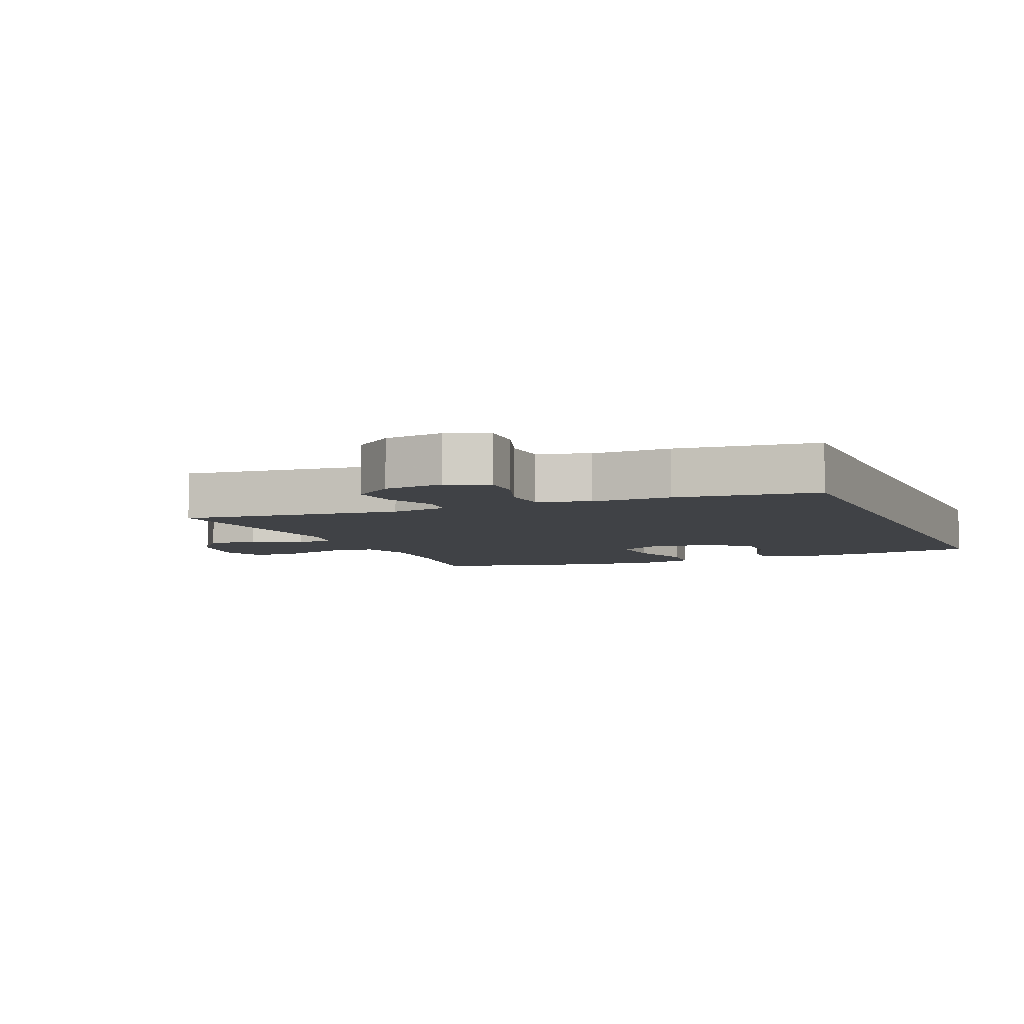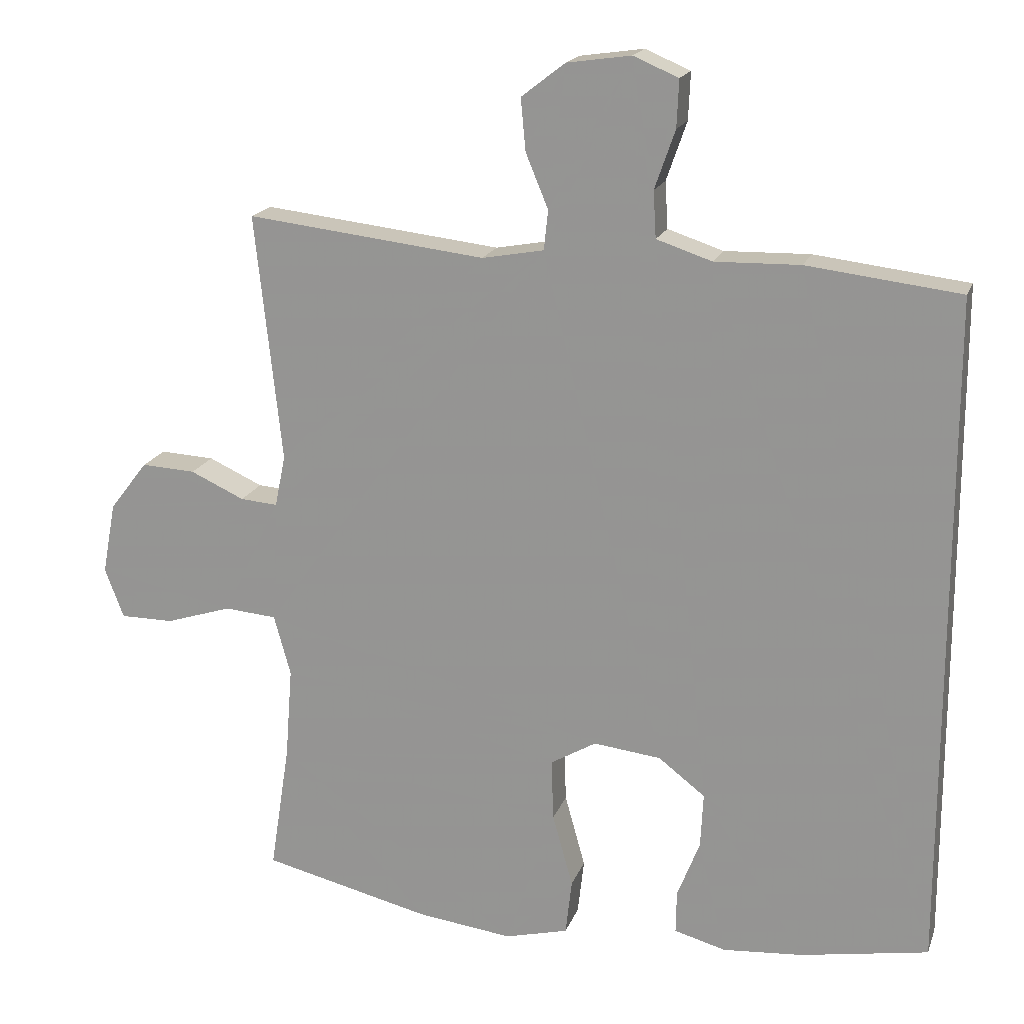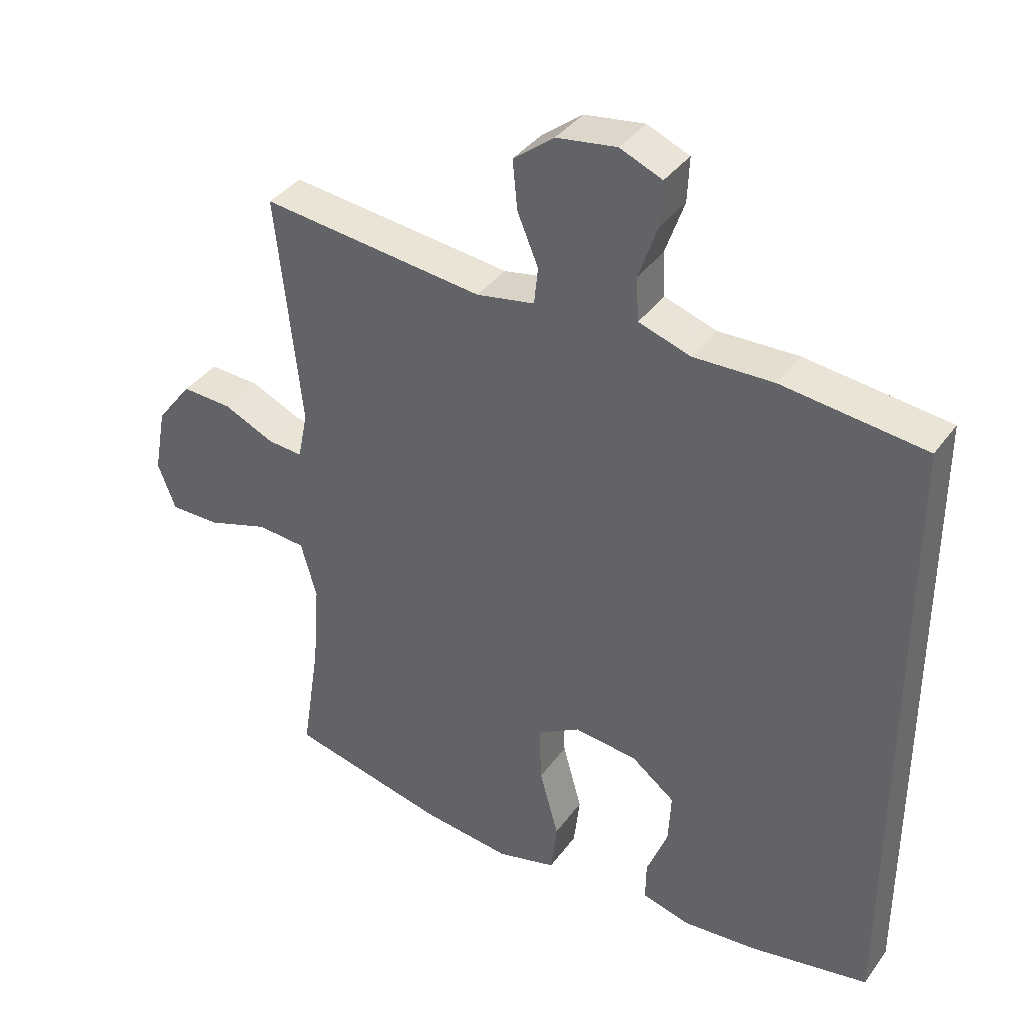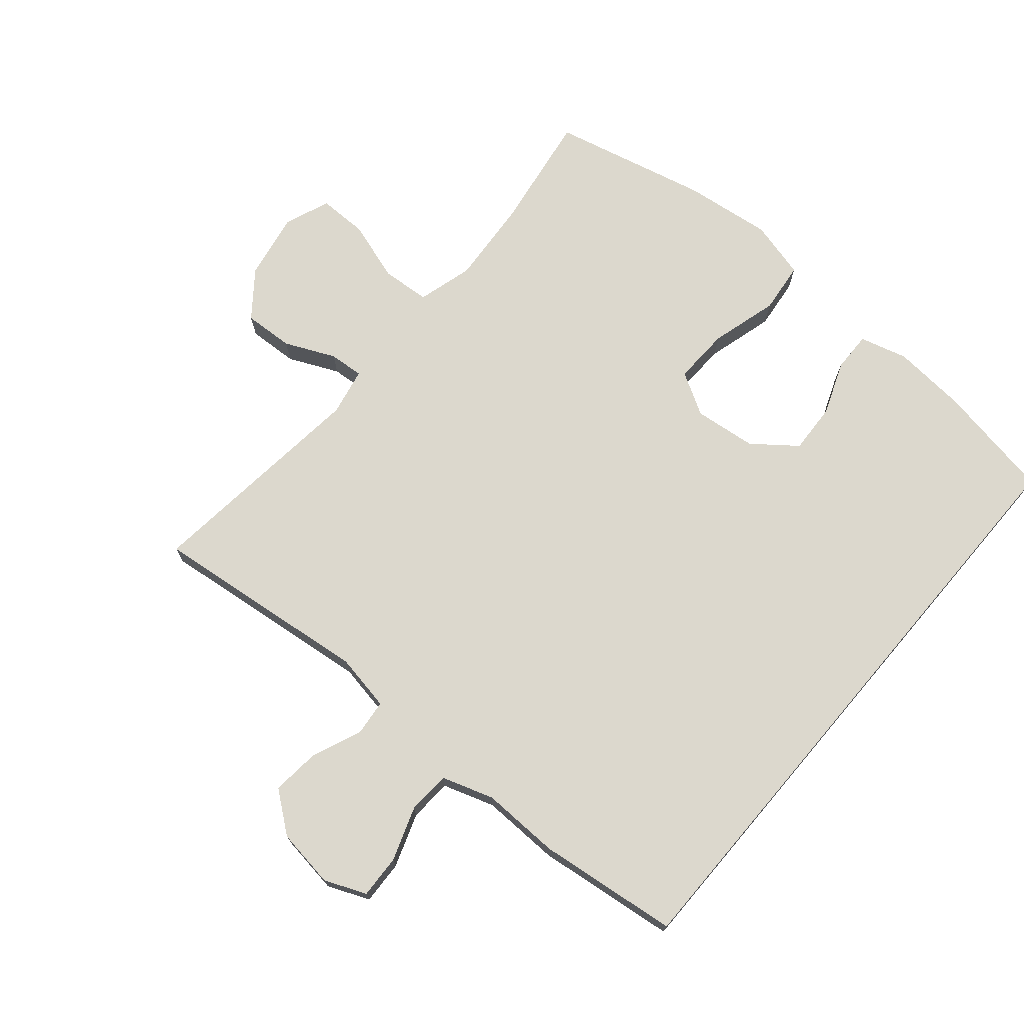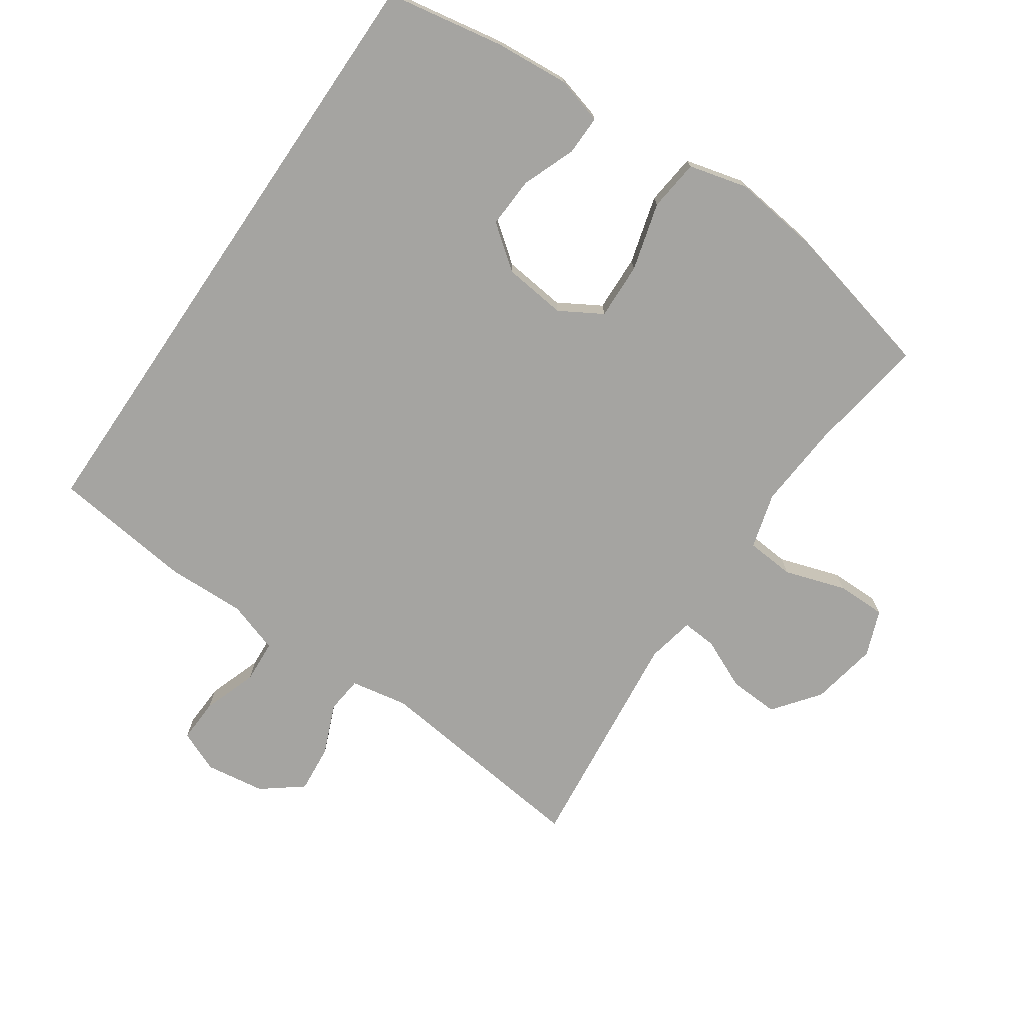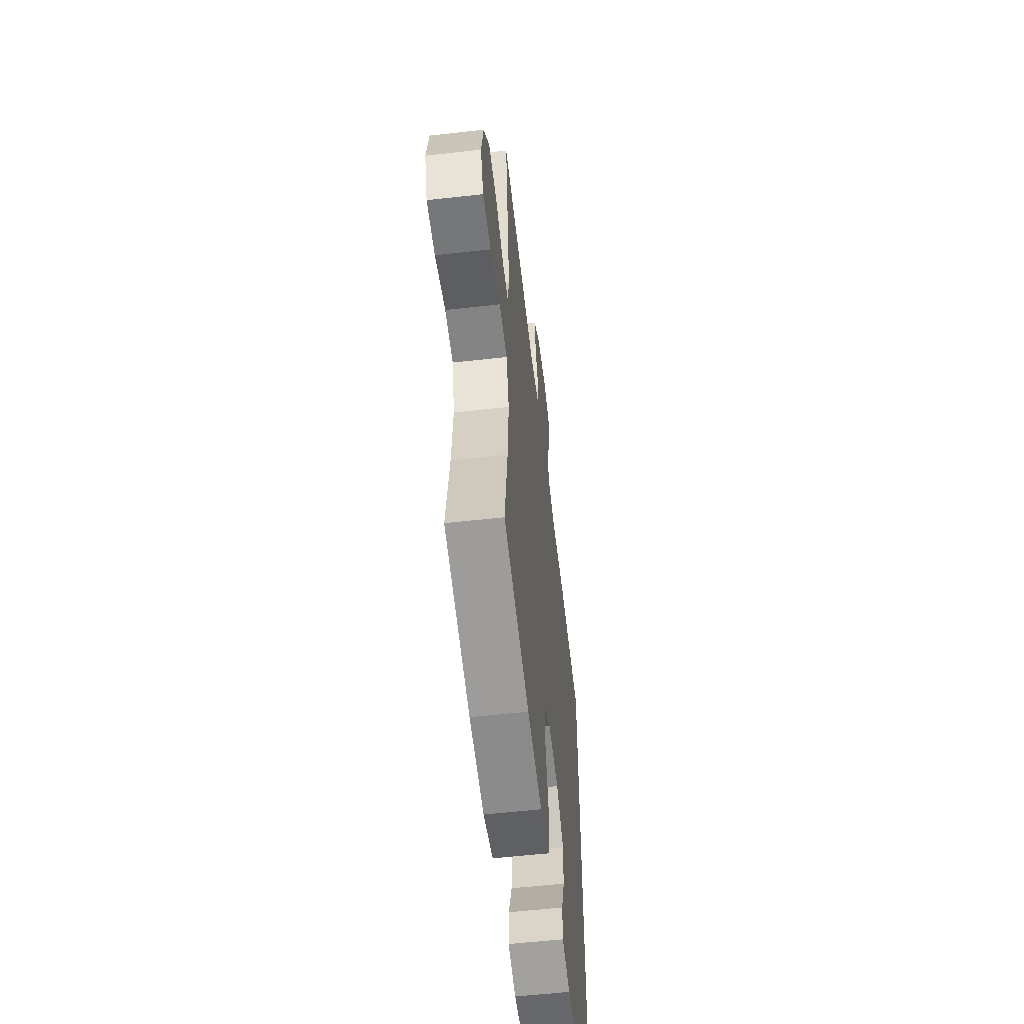
<metadata>
{"format":"obj","ext":"obj","renderer":"f3d","projection":"perspective","resolution":1024,"background":"white","views":[{"elev":-6.1,"azim":22.9,"up":"+Y"},{"elev":18.2,"azim":16.5,"up":"+Z"},{"elev":37.6,"azim":31.7,"up":"+Z"},{"elev":72.4,"azim":40.4,"up":"+Y"},{"elev":-73.4,"azim":145.7,"up":"+Y"},{"elev":-57.0,"azim":-83.3,"up":"+Z"}]}
</metadata>
<code>
v -0.5 0.07 -0.5
v -0.472 0.07 -0.318
v -0.462 0.07 -0.187
v -0.486 0.07 -0.101
v -0.56 0.07 -0.095
v -0.654 0.07 -0.125
v -0.73 0.07 -0.125
v -0.757 0.07 -0.054
v -0.738 0.07 0.048
v -0.684 0.07 0.118
v -0.607 0.07 0.114
v -0.53 0.07 0.079
v -0.477 0.07 0.075
v -0.462 0.07 0.148
v -0.5 0.07 0.5
v -0.161 0.07 0.461
v -0.073 0.07 0.477
v -0.067 0.07 0.533
v -0.099 0.07 0.61
v -0.106 0.07 0.684
v -0.044 0.07 0.732
v 0.047 0.07 0.745
v 0.111 0.07 0.718
v 0.108 0.07 0.651
v 0.079 0.07 0.568
v 0.083 0.07 0.502
v 0.162 0.07 0.476
v 0.283 0.07 0.479
v 0.5 0.07 0.453
v 0.5 0.07 -0.505
v 0.319 0.07 -0.537
v 0.205 0.07 -0.546
v 0.132 0.07 -0.526
v 0.133 0.07 -0.465
v 0.165 0.07 -0.383
v 0.169 0.07 -0.305
v 0.103 0.07 -0.254
v 0.007 0.07 -0.243
v -0.058 0.07 -0.281
v -0.055 0.07 -0.368
v -0.026 0.07 -0.472
v -0.035 0.07 -0.551
v -0.125 0.07 -0.574
v -0.261 0.07 -0.557
v -0.5 0 -0.5
v -0.472 0 -0.318
v -0.462 0 -0.187
v -0.486 0 -0.101
v -0.56 0 -0.095
v -0.654 0 -0.125
v -0.73 0 -0.125
v -0.757 0 -0.054
v -0.738 0 0.048
v -0.684 0 0.118
v -0.607 0 0.114
v -0.53 0 0.079
v -0.477 0 0.075
v -0.462 0 0.148
v -0.5 0 0.5
v -0.161 0 0.461
v -0.073 0 0.477
v -0.067 0 0.533
v -0.099 0 0.61
v -0.106 0 0.684
v -0.044 0 0.732
v 0.047 0 0.745
v 0.111 0 0.718
v 0.108 0 0.651
v 0.079 0 0.568
v 0.083 0 0.502
v 0.162 0 0.476
v 0.283 0 0.479
v 0.5 0 0.453
v 0.5 0 -0.505
v 0.319 0 -0.537
v 0.205 0 -0.546
v 0.132 0 -0.526
v 0.133 0 -0.465
v 0.165 0 -0.383
v 0.169 0 -0.305
v 0.103 0 -0.254
v 0.007 0 -0.243
v -0.058 0 -0.281
v -0.055 0 -0.368
v -0.026 0 -0.472
v -0.035 0 -0.551
v -0.125 0 -0.574
v -0.261 0 -0.557
f 43 44 1 2
f 40 41 42 43
f 39 40 43 2
f 38 39 2 3
f 37 38 3 4
f 32 33 34 35
f 32 35 36
f 31 32 36
f 30 31 36
f 27 28 29 30
f 26 27 30 36
f 22 23 24 25
f 22 25 26
f 18 19 20 21
f 17 18 21 22
f 14 15 16
f 13 14 16 17
f 9 10 11 12
f 9 12 13
f 8 9 13
f 5 6 7 8
f 4 5 8 13
f 37 4 13 17
f 26 36 37
f 17 22 26 37
f 46 45 88 87
f 87 86 85 84
f 46 87 84 83
f 47 46 83 82
f 48 47 82 81
f 79 78 77 76
f 80 79 76
f 80 76 75
f 80 75 74
f 74 73 72 71
f 80 74 71 70
f 69 68 67 66
f 70 69 66
f 65 64 63 62
f 66 65 62 61
f 60 59 58
f 61 60 58 57
f 56 55 54 53
f 57 56 53
f 57 53 52
f 52 51 50 49
f 57 52 49 48
f 61 57 48 81
f 81 80 70
f 81 70 66 61
f 1 45 46 2
f 2 46 47 3
f 3 47 48 4
f 4 48 49 5
f 5 49 50 6
f 6 50 51 7
f 7 51 52 8
f 8 52 53 9
f 9 53 54 10
f 10 54 55 11
f 11 55 56 12
f 12 56 57 13
f 13 57 58 14
f 14 58 59 15
f 15 59 60 16
f 16 60 61 17
f 17 61 62 18
f 18 62 63 19
f 19 63 64 20
f 20 64 65 21
f 21 65 66 22
f 22 66 67 23
f 23 67 68 24
f 24 68 69 25
f 25 69 70 26
f 26 70 71 27
f 27 71 72 28
f 28 72 73 29
f 29 73 74 30
f 30 74 75 31
f 31 75 76 32
f 32 76 77 33
f 33 77 78 34
f 34 78 79 35
f 35 79 80 36
f 36 80 81 37
f 37 81 82 38
f 38 82 83 39
f 39 83 84 40
f 40 84 85 41
f 41 85 86 42
f 42 86 87 43
f 43 87 88 44
f 44 88 45 1

</code>
